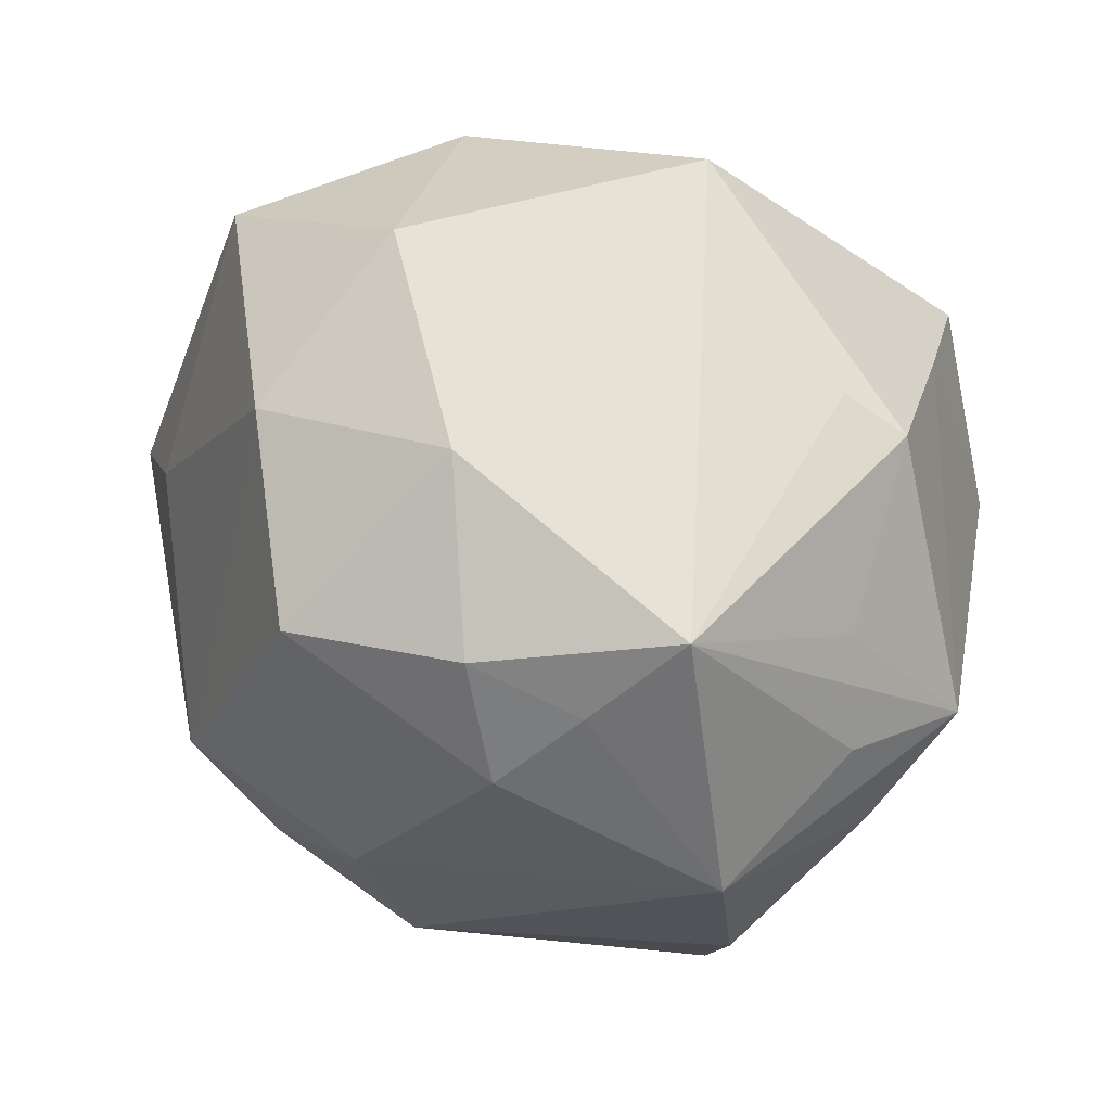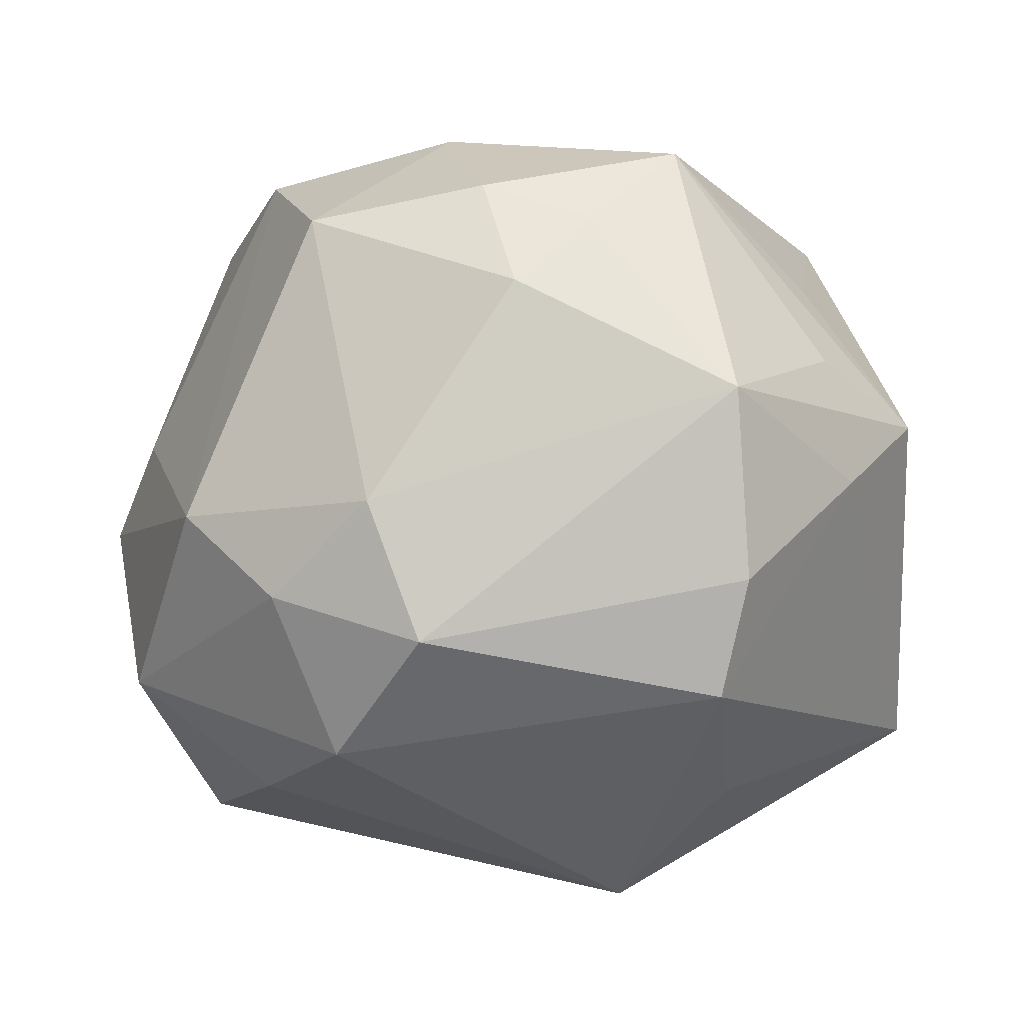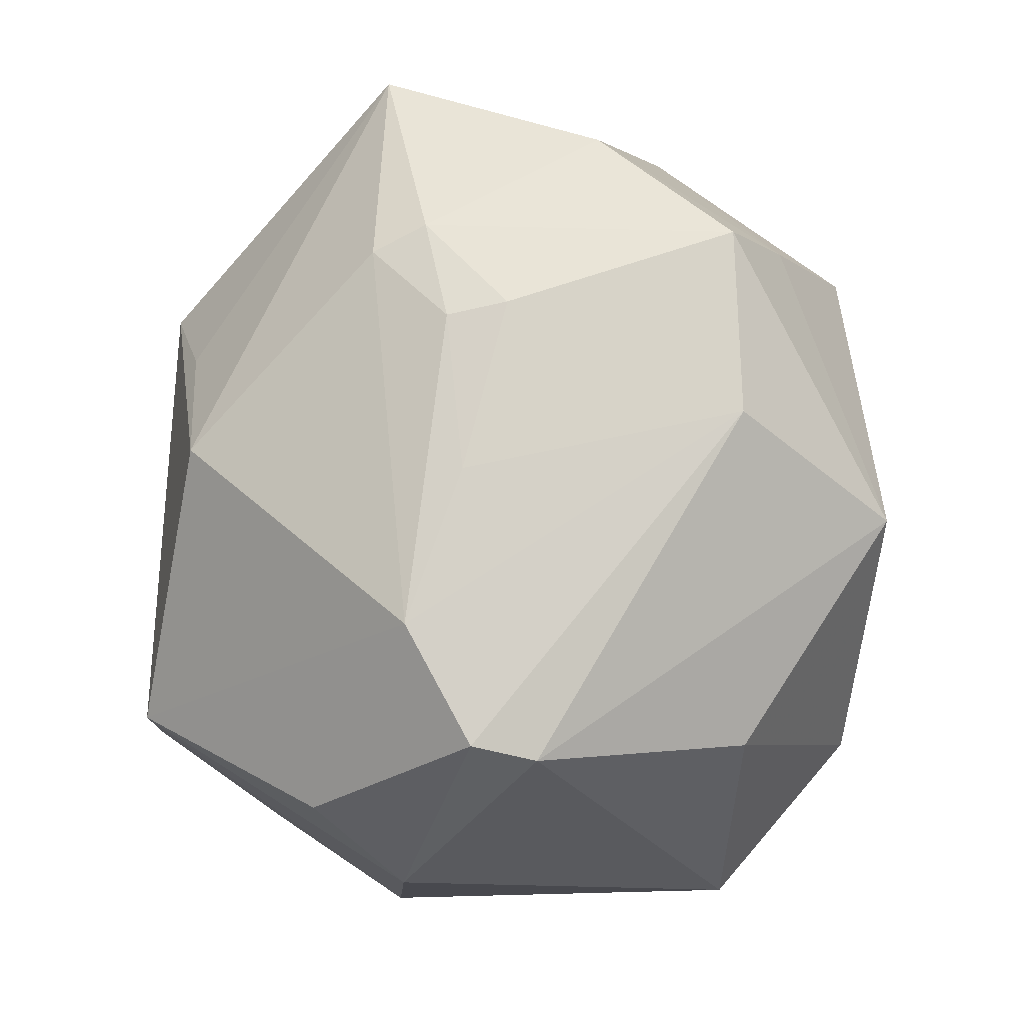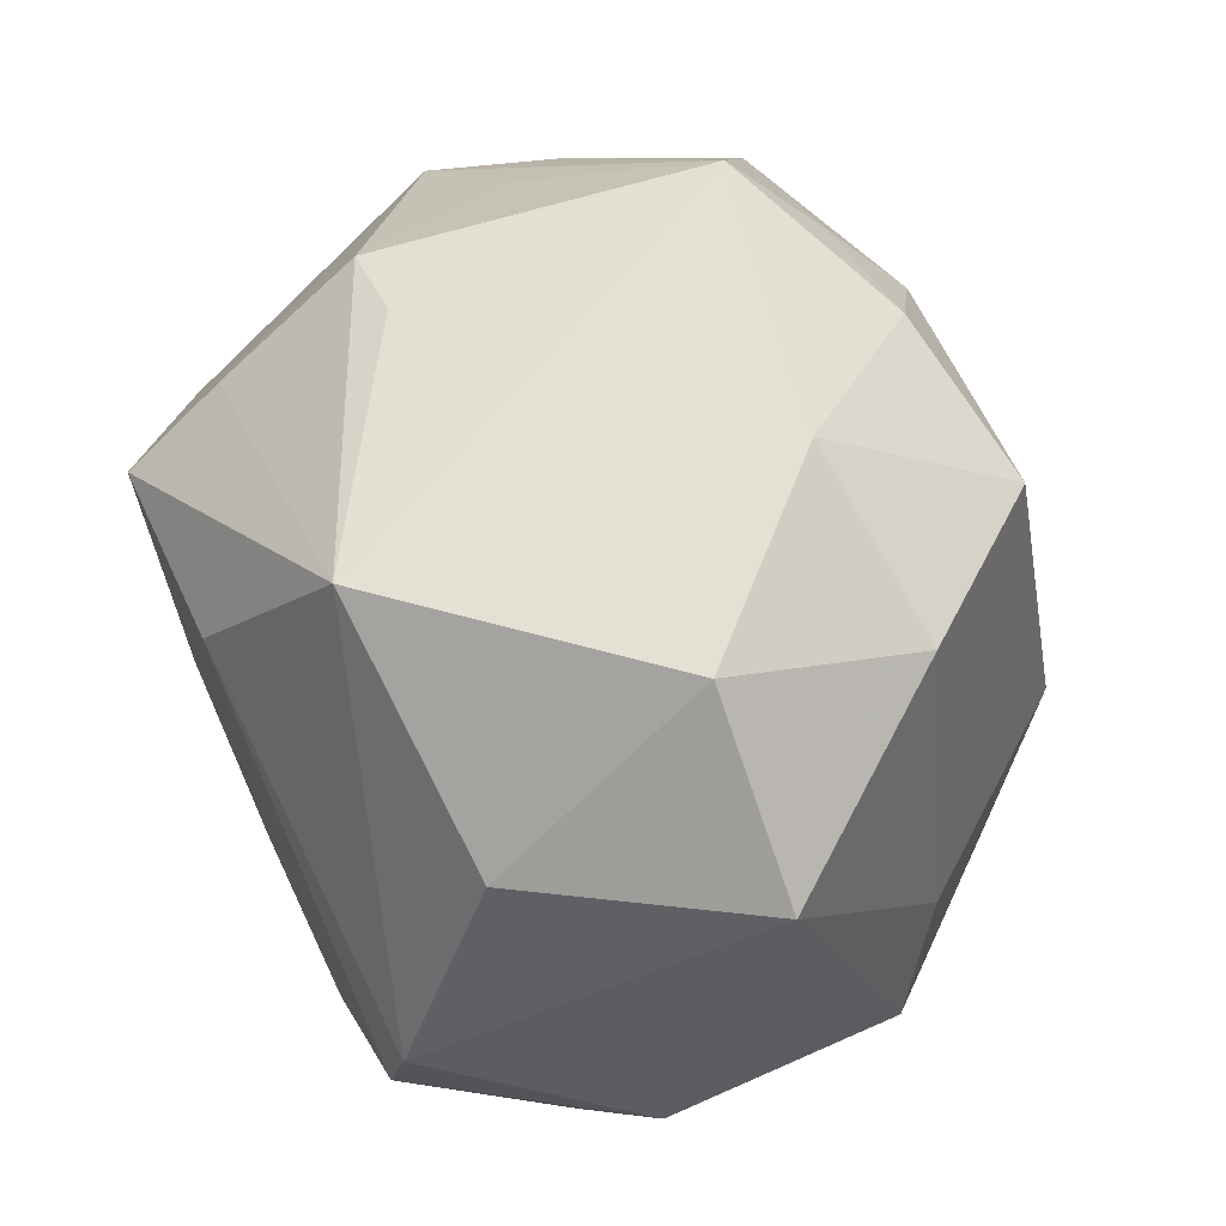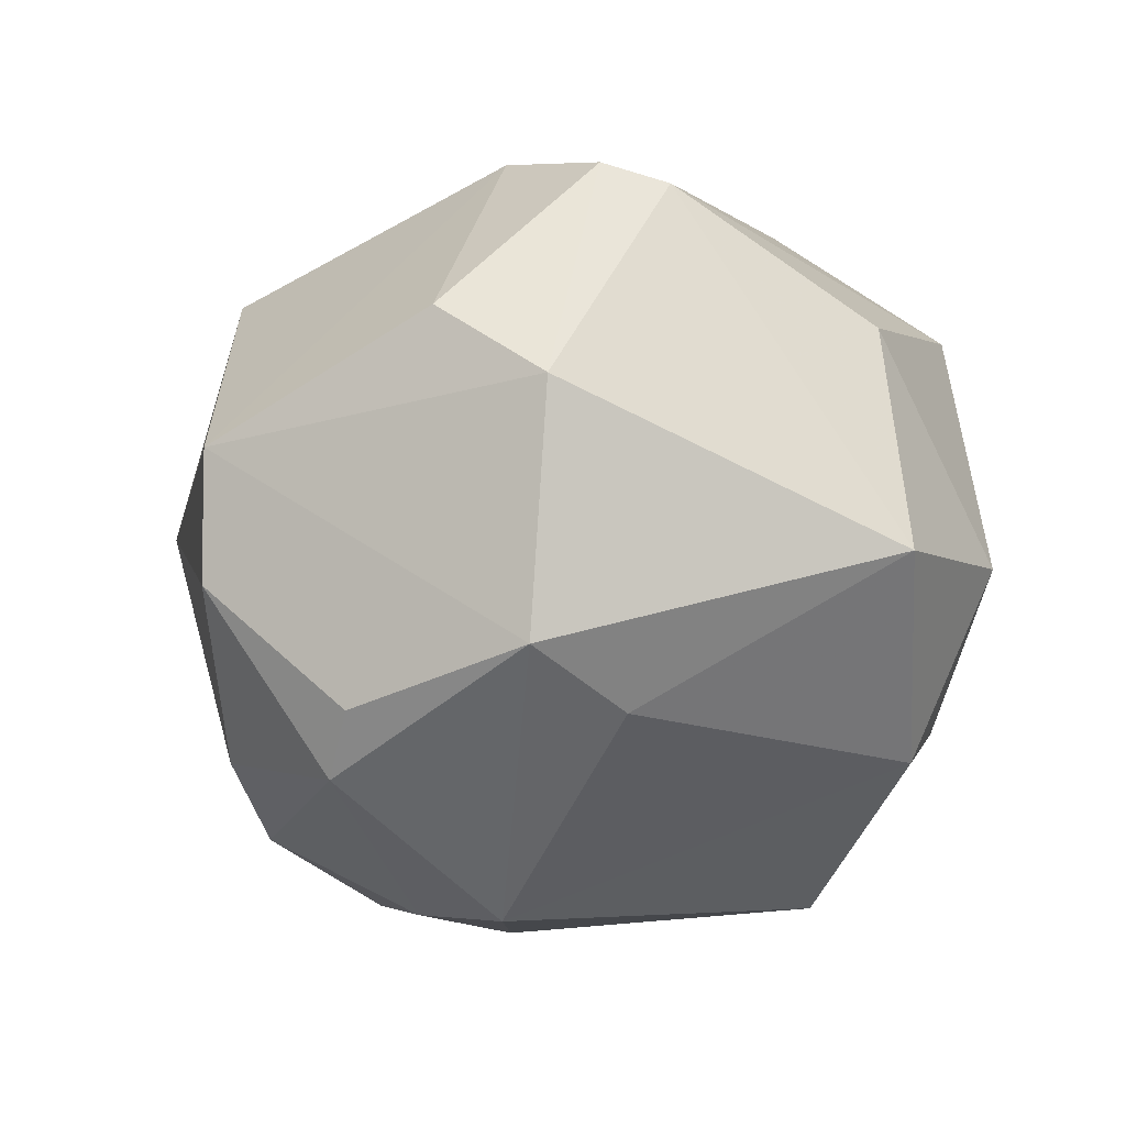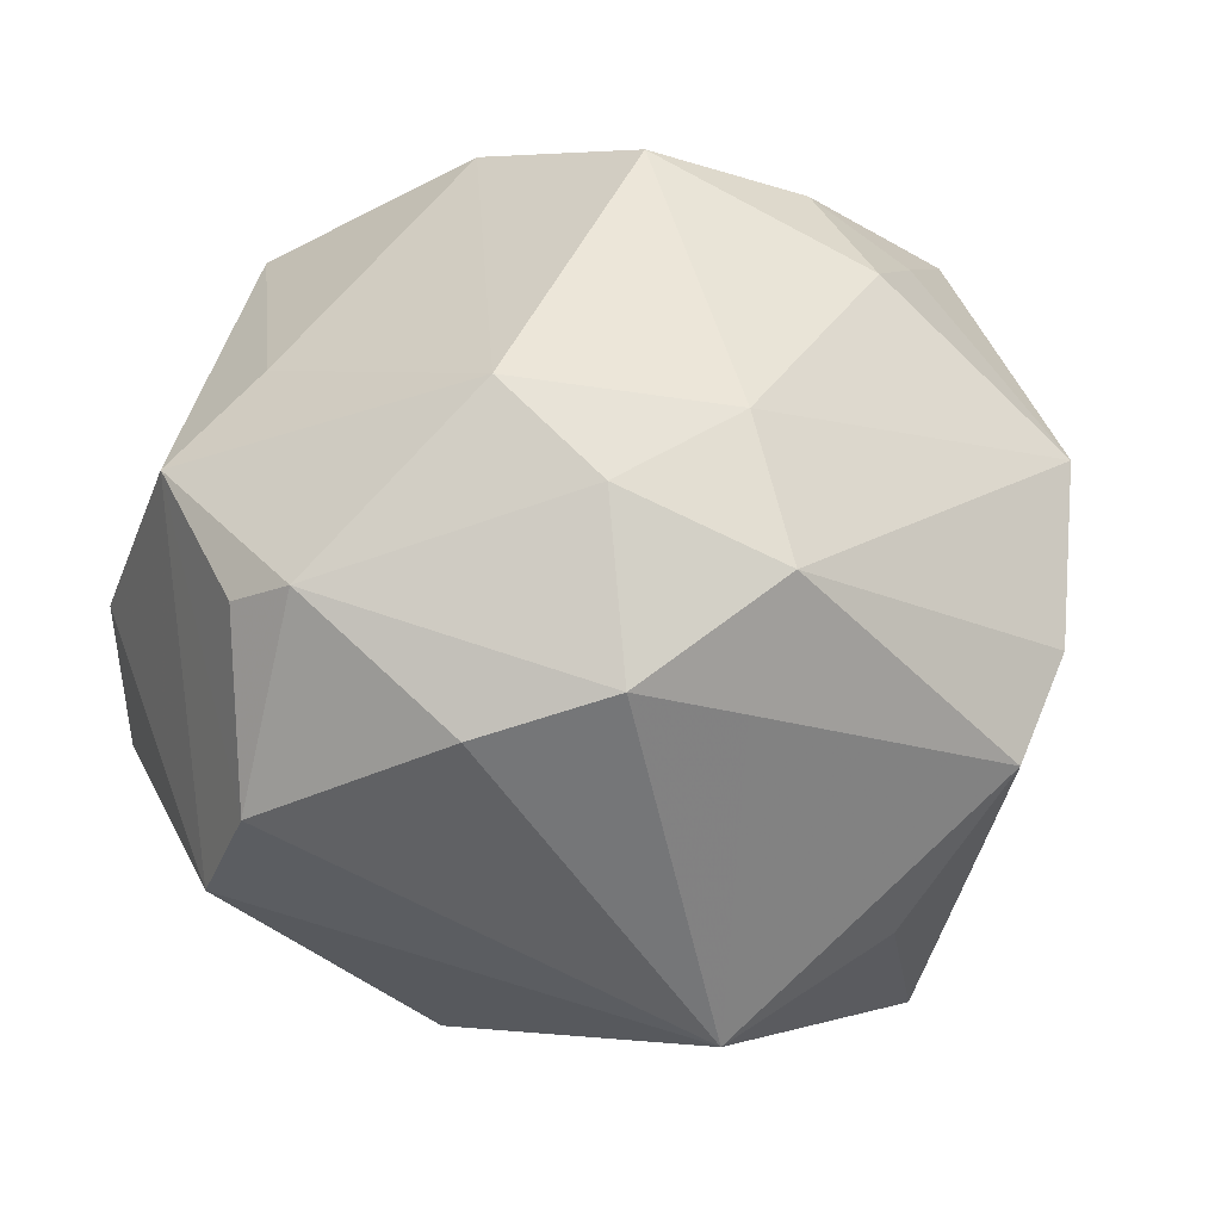
<metadata>
{"format":"obj","ext":"obj","renderer":"f3d","projection":"perspective","resolution":1024,"background":"white","views":[{"elev":54.7,"azim":-148.3,"up":"+Y"},{"elev":-10.4,"azim":-157.4,"up":"+Y"},{"elev":74.6,"azim":104.7,"up":"+Z"},{"elev":78.0,"azim":68.1,"up":"+Y"},{"elev":-4.5,"azim":91.9,"up":"+Z"},{"elev":-35.7,"azim":163.0,"up":"+Y"}]}
</metadata>
<code>
v -0.004385 -0.0287 -0.02722
v 0.006953 -0.03019 -0.02955
v 0.008417 -0.03333 0.02457
v -0.04234 -0.002358 -0.01057
v -0.03218 0.02861 0.01032
v 0.04065 -0.01118 0.01925
v -0.02827 0.02144 0.02528
v -0.005493 -0.0202 -0.03672
v 0.02077 -0.005947 -0.03697
v 0.007156 0.02419 -0.03632
v -0.007124 0.02158 0.0346
v -0.0359 0.004442 -0.02864
v -0.01168 -0.04344 0.002573
v 0.006488 -0.004105 0.0368
v 0.04423 -0.002272 -0.01154
v -0.003261 0.03909 0.02233
v -0.01015 0.02714 -0.03202
v -0.02614 -0.03303 -0.003904
v -0.03541 -0.01403 -0.02441
v -0.01513 0.01575 -0.03559
v 0.04495 -0.0006677 0.01236
v 0.03224 0.01029 0.03197
v 0.03794 -0.01917 -0.01723
v -0.03633 0.01972 -0.006582
v 0.02316 0.03024 0.01972
v 0.0328 0.003724 0.03389
v 0.02305 -0.005558 0.03589
v 0.03426 -0.03282 0.007142
v 0.03655 0.006251 -0.01748
v -0.03826 -0.02482 0.02199
v -0.02519 0.01612 0.03585
v 0.03529 0.0323 -0.002672
v 0.03399 -0.02101 -0.02351
v -0.04022 0.01038 -0.01211
v -0.01143 -0.004197 0.03744
v -0.03144 -0.02515 -0.02151
v -0.004368 -0.03794 0.01381
v -0.0009145 -0.006236 -0.0393
v -0.01445 -0.01933 0.03374
v 0.01867 -0.0325 -0.02189
v 0.0108 -0.01484 -0.03687
v -0.03506 -0.0004071 0.02794
v -0.02104 0.02318 -0.02937
v 0.03359 -0.033 -0.005571
v -0.0257 0.03165 0.009499
v -0.04581 0.005225 8.829e-05
v 0.01916 0.0333 -0.02187
v -0.02748 0.03131 -0.02213
v 0.01592 0.04178 -0.002981
v -0.008686 -0.009815 0.03693
v -0.0005658 0.0372 -0.01879
v -0.0183 -0.01471 0.03494
f 14 27 11
f 28 27 3
f 3 13 28
f 28 13 44
f 21 28 15
f 15 28 44
f 46 7 5
f 38 10 9
f 3 30 37
f 37 13 3
f 30 13 37
f 40 13 2
f 44 13 40
f 39 30 3
f 3 27 39
f 11 27 26
f 17 48 51
f 51 48 49
f 51 10 17
f 17 10 20
f 10 38 20
f 9 15 33
f 44 40 33
f 33 40 2
f 9 10 47
f 47 51 49
f 10 51 47
f 5 48 24
f 24 46 5
f 48 46 24
f 12 20 38
f 8 36 19
f 19 12 8
f 8 12 38
f 18 13 30
f 30 36 18
f 18 36 13
f 2 13 1
f 13 36 1
f 1 8 2
f 36 8 1
f 27 14 50
f 50 39 27
f 16 25 49
f 5 7 16
f 49 48 16
f 27 28 6
f 6 26 27
f 6 28 21
f 21 26 6
f 22 26 21
f 25 16 22
f 11 26 22
f 22 16 11
f 23 15 44
f 44 33 23
f 23 33 15
f 29 15 9
f 9 47 29
f 49 25 32
f 32 47 49
f 32 29 47
f 32 22 21
f 25 22 32
f 15 29 32
f 21 15 32
f 4 12 19
f 46 12 4
f 30 46 4
f 4 36 30
f 19 36 4
f 34 46 48
f 48 12 34
f 34 12 46
f 43 12 48
f 20 12 43
f 43 48 17
f 17 20 43
f 41 38 9
f 41 8 38
f 2 8 41
f 41 33 2
f 9 33 41
f 31 14 11
f 11 16 31
f 31 16 7
f 45 48 5
f 5 16 45
f 45 16 48
f 35 50 14
f 14 31 35
f 42 46 30
f 7 46 42
f 42 31 7
f 30 39 52
f 52 42 30
f 31 42 52
f 52 35 31
f 39 50 52
f 50 35 52

</code>
